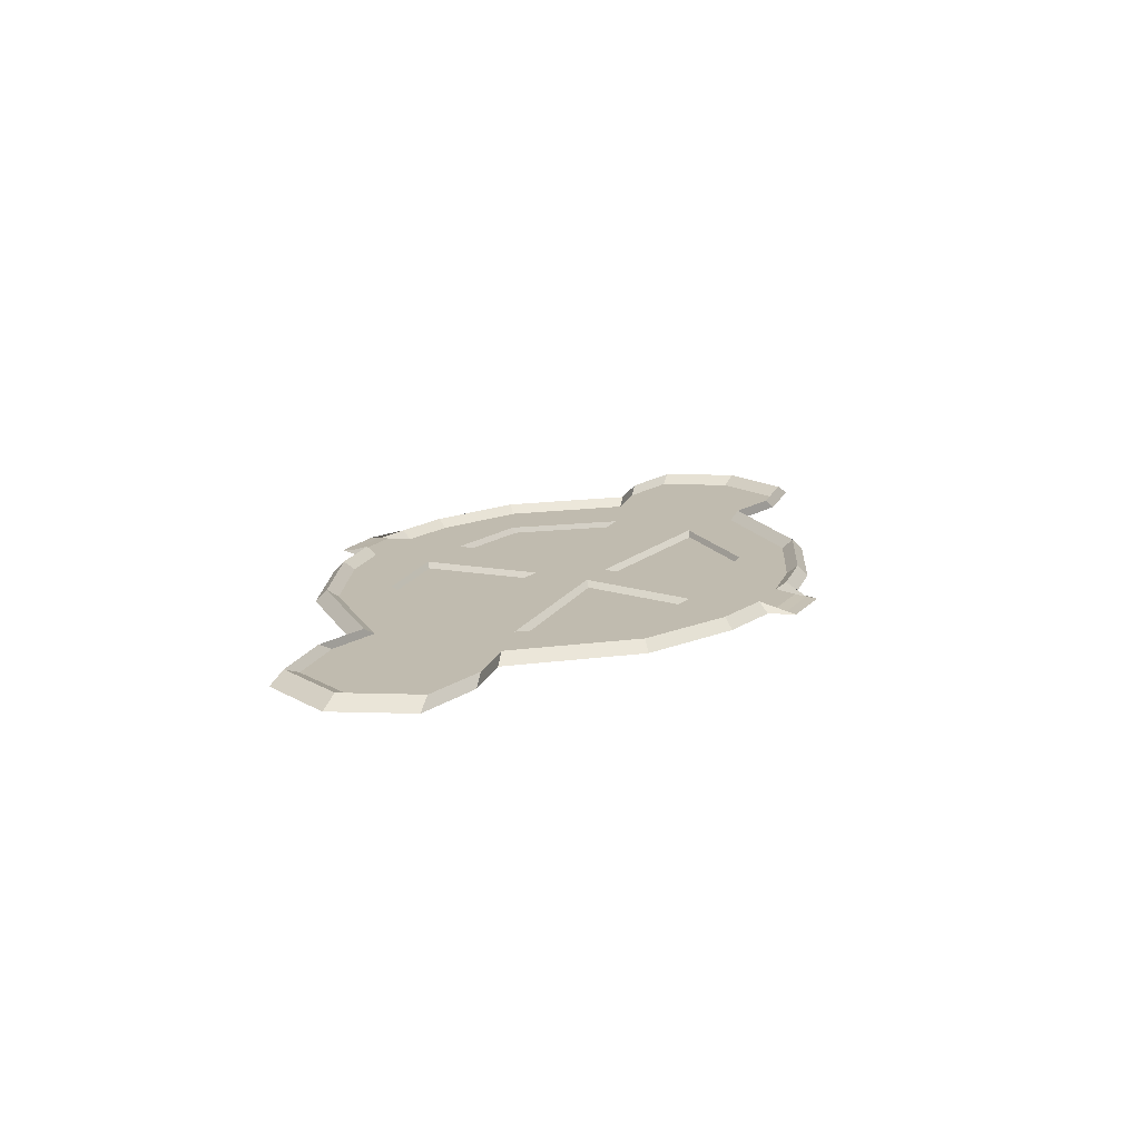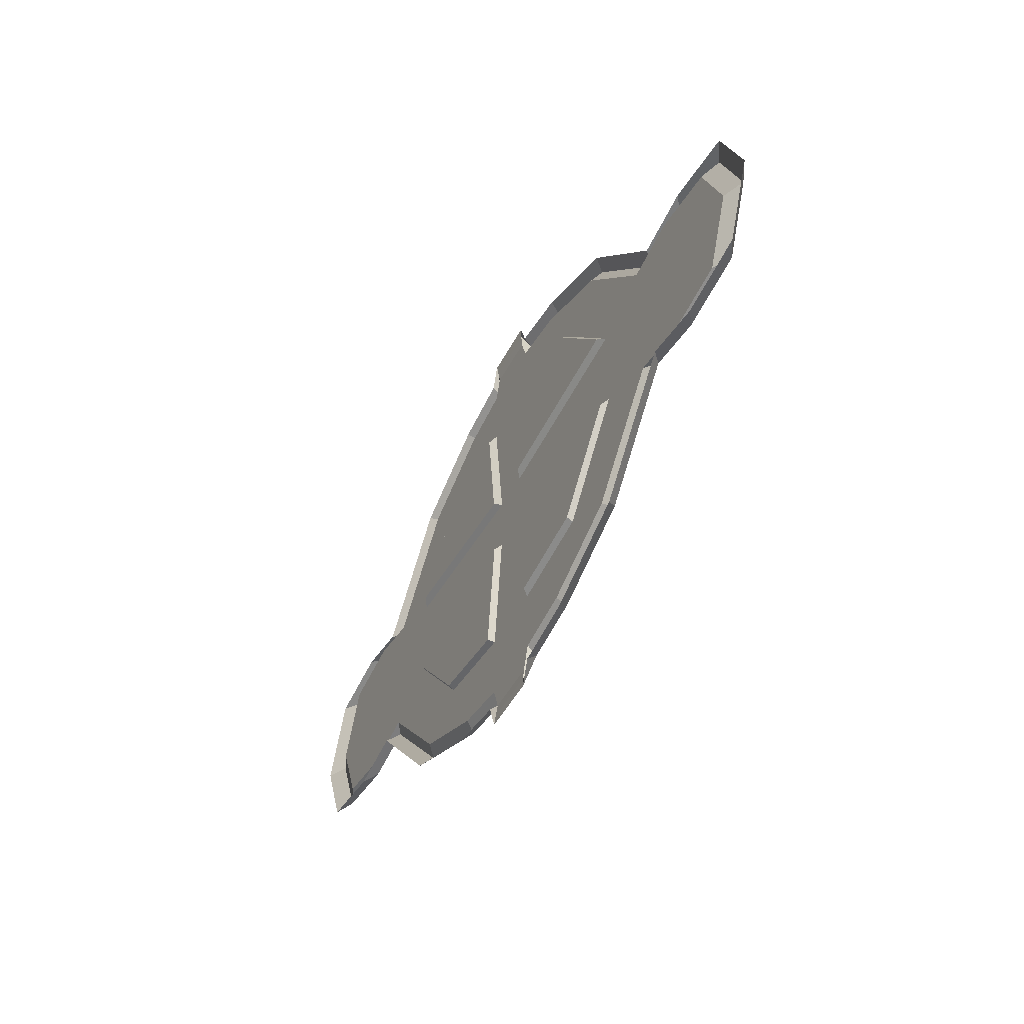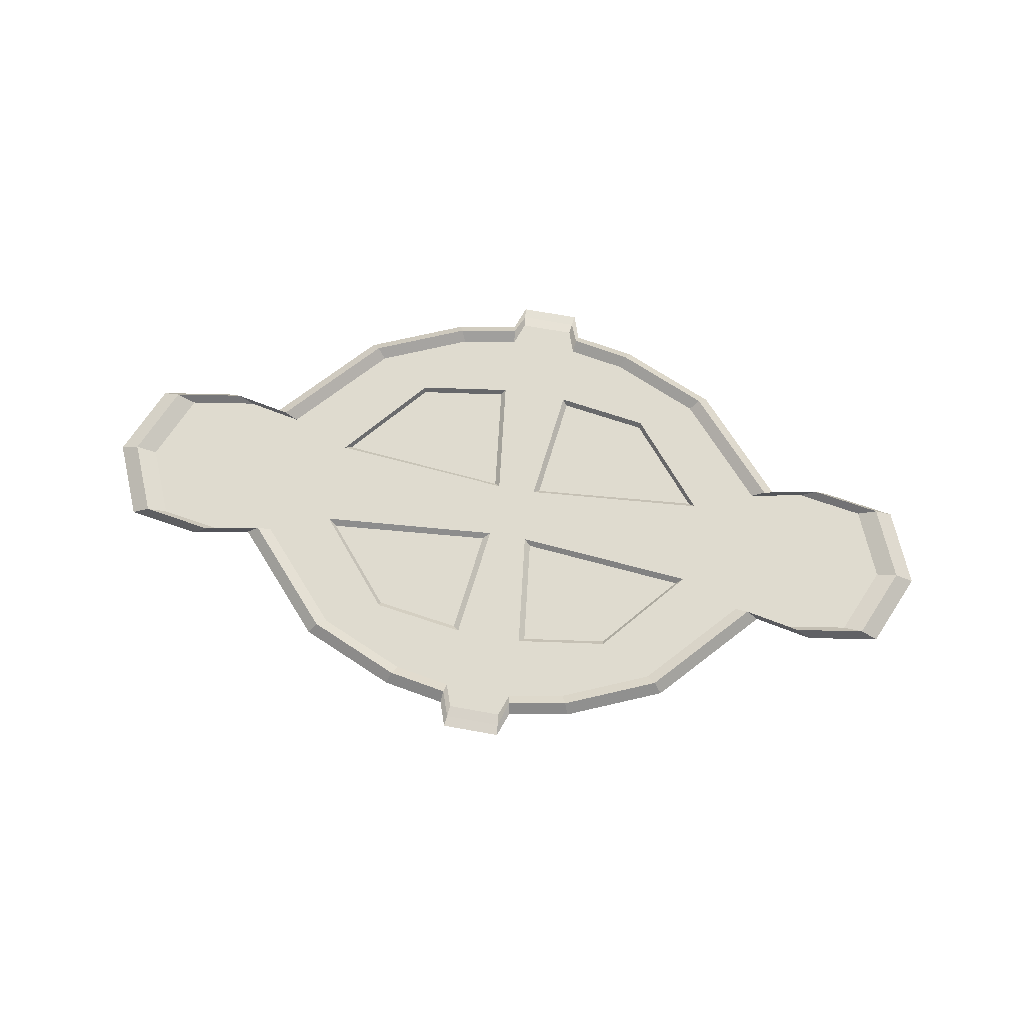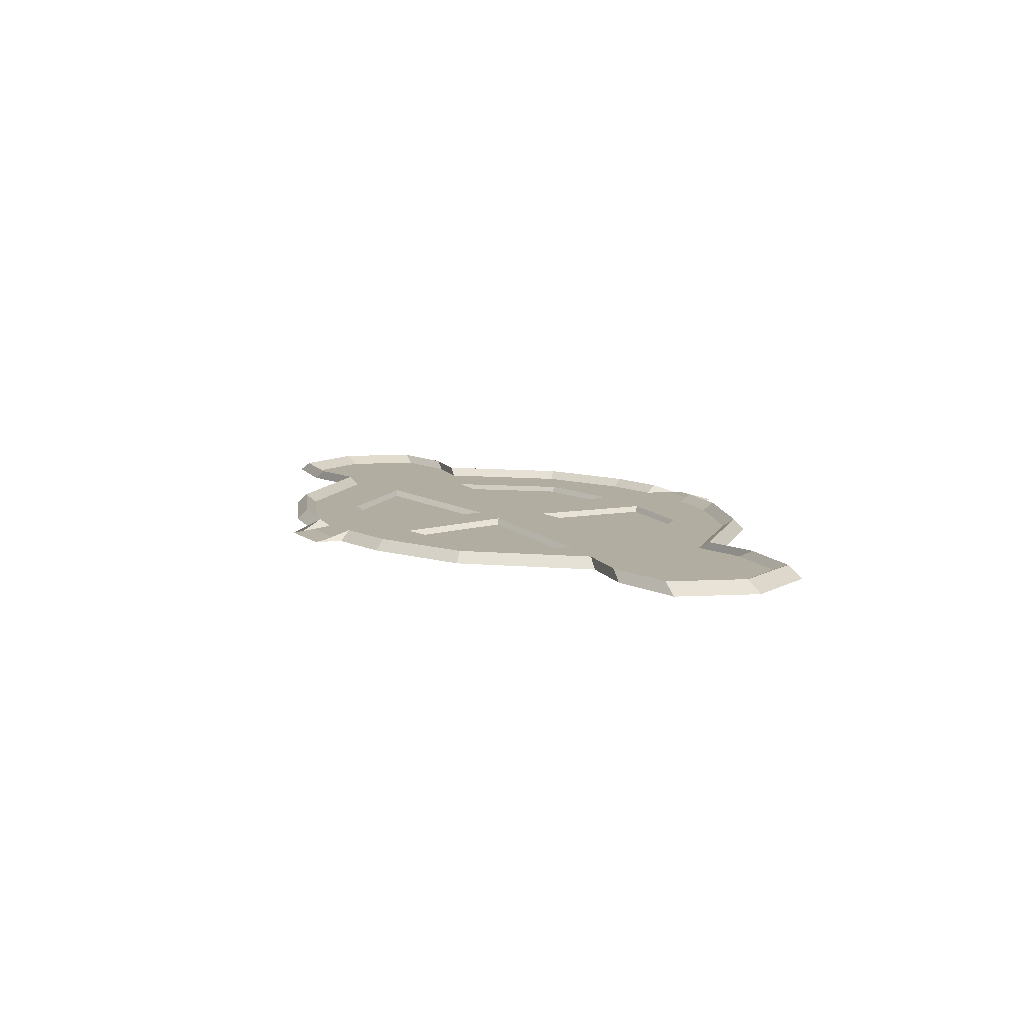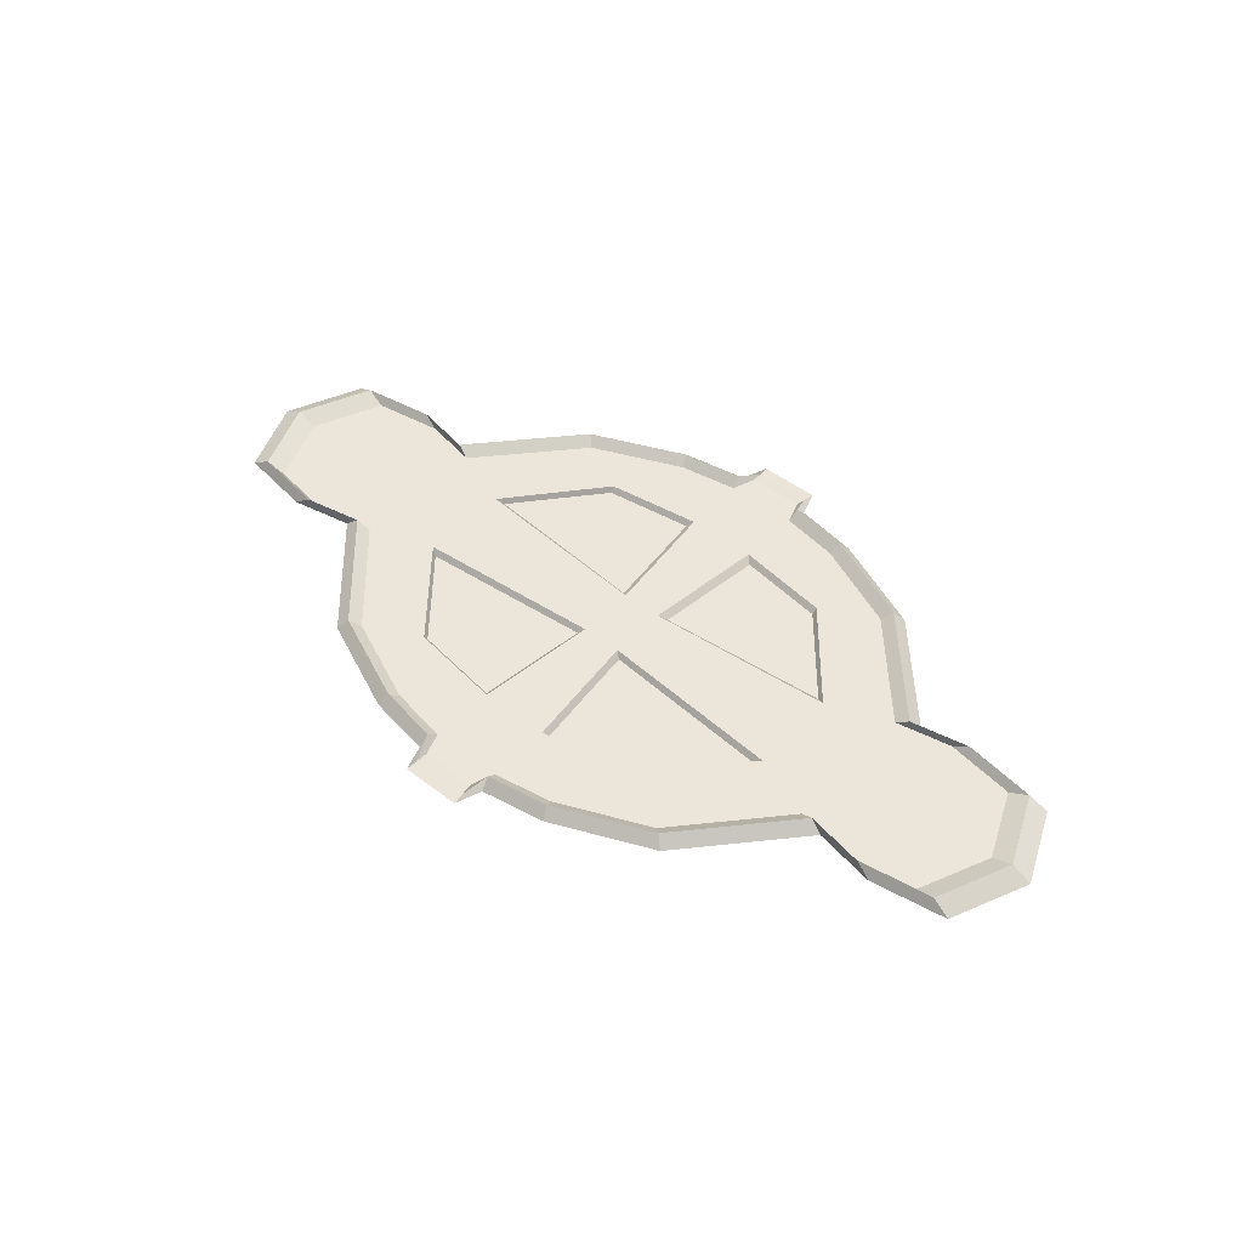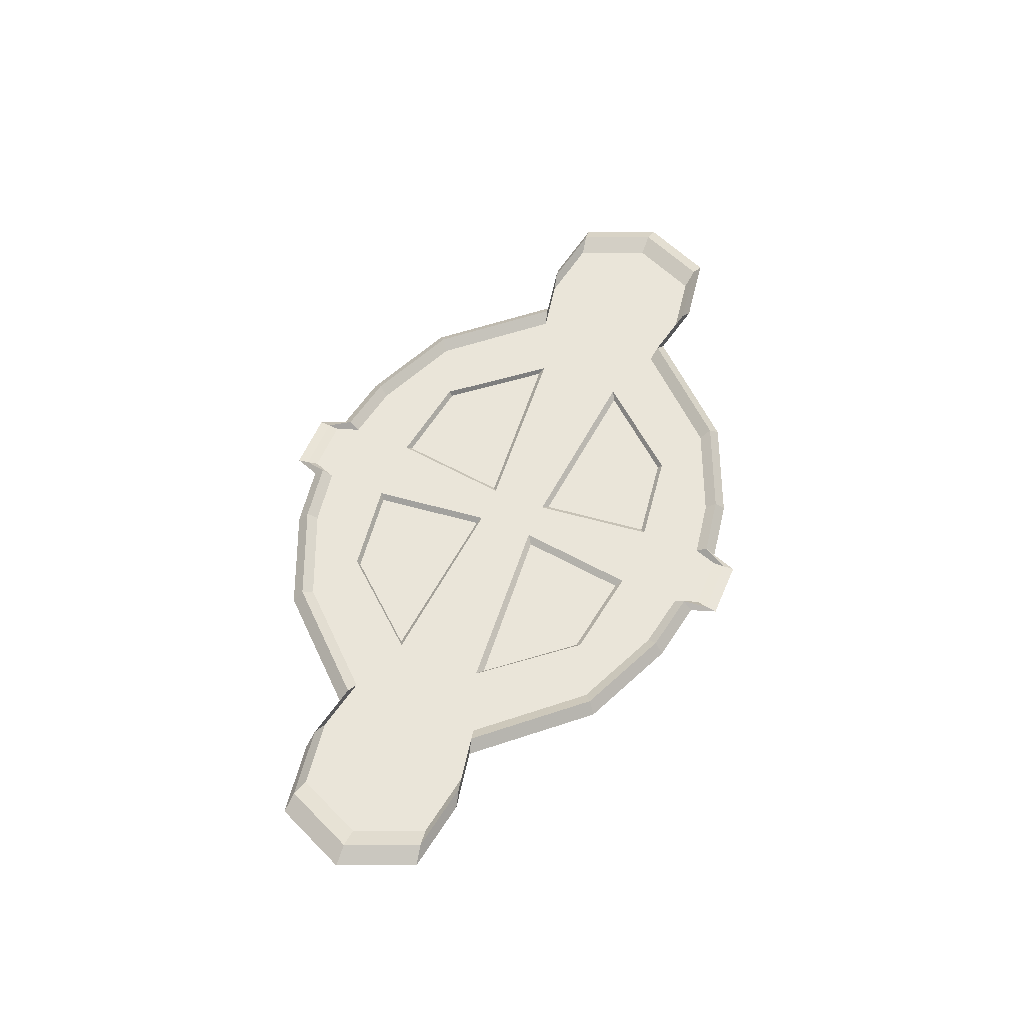
<metadata>
{"format":"obj","ext":"obj","renderer":"f3d","projection":"perspective","resolution":1024,"background":"white","views":[{"elev":16.1,"azim":-63.4,"up":"+Y"},{"elev":-46.8,"azim":63.8,"up":"+Z"},{"elev":70.3,"azim":10.2,"up":"+Y"},{"elev":10.5,"azim":59.9,"up":"+Y"},{"elev":47.2,"azim":-139.1,"up":"+Y"},{"elev":58.0,"azim":-67.0,"up":"+Y"}]}
</metadata>
<code>
v  15.84 0.8907 -14.25
v  11.12 0.8907 -11.78
v  17.81 0.8907 -3.863
v  23.3 0.8907 -5.98
v  0 0.8907 0.02289
v  0 0.8907 3.074
v  1.747 0.8907 2.541
v  17.81 0.8907 3.876
v  23.3 0.8907 6.003
v  23.3 0.8907 0.02289
v  1.747 0.8907 -2.518
v  0 0.8907 -3.051
v  17.13 0.4158 4.28
v  2.333 0.4158 2.987
v  3.474 0.4158 12.51
v  11.06 0.4158 11.41
v  -36.53 0.8907 0.02289
v  -28.09 0.8907 0.02467
v  -28.09 0.8907 -6.912
v  -33.97 0.8907 -5.98
v  33.97 0.8907 -5.98
v  28.09 0.8907 -6.912
v  28.09 0.8907 0.02467
v  36.53 0.8907 0.02289
v  -33.97 0.8907 6.003
v  -28.09 0.8907 6.935
v  28.09 0.8907 6.935
v  33.97 0.8907 6.003
v  -15.84 0.8907 -14.25
v  -23.3 0.8907 -5.98
v  -17.81 0.8907 -3.863
v  -11.12 0.8907 -11.78
v  -1.747 0.8907 -2.518
v  -23.3 0.8907 0.02289
v  -23.3 0.8907 6.003
v  -17.81 0.8907 3.876
v  -1.747 0.8907 2.541
v  -15.84 0.8907 14.25
v  -11.12 0.8907 11.78
v  0 0.8907 -14.22
v  -2.996 0.8907 -12.96
v  11.07 0.4158 -11.46
v  3.408 0.4158 -12.57
v  2.253 0.4158 -2.904
v  17.22 0.4158 -4.213
v  -2.996 0.8907 12.96
v  0 0.8907 14.22
v  11.12 0.8907 11.78
v  15.84 0.8907 14.25
v  -3.062 0.8907 18.45
v  -8.098 0.8907 17.58
v  -8.098 0.8907 -17.58
v  -3.062 0.8907 -18.45
v  0 0.8907 -18.45
v  2.996 0.8907 -12.96
v  3.062 0.8907 -18.45
v  3.062 0.8907 18.45
v  2.996 0.8907 12.96
v  0 0.8907 18.45
v  8.098 0.8907 -17.58
v  8.098 0.8907 17.58
v  -3.382 0.4158 -12.59
v  -11.07 0.4158 -11.48
v  -17.26 0.4158 -4.191
v  -2.22 0.4158 -2.88
v  -2.404 0.4158 3.042
v  -17.05 0.4158 4.33
v  -11.05 0.4158 11.37
v  -3.532 0.4158 12.46
v  0 0.8907 -20.48
v  2.348 0.8907 -20.48
v  2.348 0.8907 20.48
v  0 0.8907 20.48
v  -2.348 0.8907 -20.48
v  -2.348 0.8907 20.48
v  -16.61 1.602 14.93
v  -24.42 1.602 6.292
v  24.42 1.602 6.292
v  16.61 1.602 14.93
v  -24.42 1.602 -6.268
v  -16.61 1.602 -14.93
v  16.61 1.602 -14.93
v  24.42 1.602 -6.268
v  -29.44 1.602 -7.245
v  -38.29 1.602 0.02399
v  -35.61 1.602 -6.268
v  29.44 1.602 -7.245
v  35.61 1.602 -6.268
v  38.29 1.602 0.02399
v  -29.44 1.602 7.269
v  -35.61 1.602 6.292
v  29.44 1.602 7.269
v  35.61 1.602 6.292
v  -8.488 1.602 18.43
v  -3.21 1.602 19.34
v  -8.488 1.602 -18.43
v  -3.21 1.602 -19.34
v  8.488 1.602 -18.43
v  3.21 1.602 -19.34
v  8.488 1.602 18.43
v  3.21 1.602 19.34
v  2.461 0.7781 -21.47
v  0 0.7781 -21.47
v  2.461 0.7781 21.47
v  0 0.7781 21.47
v  -2.461 0.7781 -21.47
v  -2.461 0.7781 21.47
v  -17.35 0.6935 15.6
v  -25.51 0.6935 6.572
v  25.51 0.6935 6.572
v  17.35 0.6935 15.6
v  -25.51 0.6935 -6.547
v  -17.35 0.6935 -15.6
v  17.35 0.6935 -15.6
v  25.51 0.6935 -6.547
v  -30.75 0.6935 -7.567
v  -39.99 0.6935 0.02506
v  -37.2 0.6935 -6.547
v  30.75 0.6935 -7.567
v  37.2 0.6935 -6.547
v  39.99 0.6935 0.02506
v  -30.75 0.6935 7.592
v  -37.2 0.6935 6.572
v  30.75 0.6935 7.592
v  37.2 0.6935 6.572
v  -8.866 0.6935 19.25
v  -3.353 0.6935 20.2
v  -8.866 0.6935 -19.25
v  -3.353 0.6935 -20.2
v  8.866 0.6935 -19.25
v  3.353 0.6935 -20.2
v  8.866 0.6935 19.25
v  3.353 0.6935 20.2
v  2.57 0.6935 -22.42
v  0 0.6935 -22.42
v  2.57 0.6935 22.42
v  0 0.6935 22.42
v  -2.57 0.6935 -22.42
v  -2.57 0.6935 22.42
g pPlane1_pPlane1
f 1 2 3
f 3 4 1
f 5 6 7
f 5 7 8
f 8 9 10
f 5 8 10
f 11 12 5
f 11 5 10
f 10 4 3
f 10 3 11
f 13 14 15
f 15 16 13
f 17 18 19
f 19 20 17
f 21 22 23
f 23 24 21
f 25 26 18
f 18 17 25
f 24 23 27
f 27 28 24
f 29 30 31
f 31 32 29
f 5 12 33
f 5 33 31
f 31 30 34
f 34 5 31
f 34 35 36
f 34 36 37
f 37 6 5
f 37 5 34
f 35 38 39
f 39 36 35
f 40 41 33
f 33 12 40
f 42 43 44
f 44 45 42
f 6 37 46
f 46 47 6
f 9 8 48
f 48 49 9
f 50 39 38
f 38 51 50
f 52 29 32
f 32 53 52
f 54 40 55
f 54 55 2
f 2 56 54
f 57 48 58
f 57 58 47
f 47 59 57
f 53 32 41
f 53 41 40
f 40 54 53
f 56 2 1
f 1 60 56
f 59 47 46
f 59 46 39
f 39 50 59
f 61 49 48
f 48 57 61
f 62 63 64
f 64 65 62
f 55 40 12
f 12 11 55
f 66 67 68
f 68 69 66
f 7 6 47
f 47 58 7
f 22 4 10
f 10 23 22
f 23 10 9
f 9 27 23
f 26 35 34
f 34 18 26
f 18 34 30
f 30 19 18
f 70 54 56
f 56 71 70
f 72 57 59
f 59 73 72
f 74 53 54
f 54 70 74
f 73 59 50
f 50 75 73
f 63 32 31
f 31 64 63
f 64 31 33
f 33 65 64
f 65 33 41
f 41 62 65
f 62 41 32
f 32 63 62
f 67 36 39
f 39 68 67
f 68 39 46
f 46 69 68
f 69 46 37
f 37 66 69
f 66 37 36
f 36 67 66
f 14 7 58
f 58 15 14
f 15 58 48
f 48 16 15
f 16 48 8
f 8 13 16
f 13 8 7
f 7 14 13
f 43 55 11
f 11 44 43
f 44 11 3
f 3 45 44
f 45 3 2
f 2 42 45
f 42 2 55
f 55 43 42
f 76 38 35
f 35 77 76
f 78 9 49
f 49 79 78
f 80 30 29
f 29 81 80
f 82 1 4
f 4 83 82
f 84 19 30
f 30 80 84
f 85 17 20
f 20 86 85
f 83 4 22
f 22 87 83
f 88 21 24
f 24 89 88
f 77 35 26
f 26 90 77
f 91 25 17
f 17 85 91
f 92 27 9
f 9 78 92
f 89 24 28
f 28 93 89
f 94 51 38
f 38 76 94
f 95 50 51
f 51 94 95
f 81 29 52
f 52 96 81
f 96 52 53
f 53 97 96
f 98 60 1
f 1 82 98
f 99 56 60
f 60 98 99
f 79 49 61
f 61 100 79
f 100 61 57
f 57 101 100
f 87 22 21
f 21 88 87
f 93 28 27
f 27 92 93
f 90 26 25
f 25 91 90
f 86 20 19
f 19 84 86
f 71 56 99
f 71 99 102
f 103 70 71
f 71 102 103
f 101 57 72
f 72 104 101
f 104 72 73
f 73 105 104
f 97 53 74
f 74 106 97
f 106 74 70
f 70 103 106
f 75 50 95
f 75 95 107
f 105 73 75
f 75 107 105
f 108 76 77
f 77 109 108
f 110 78 79
f 79 111 110
f 112 80 81
f 81 113 112
f 114 82 83
f 83 115 114
f 116 84 80
f 80 112 116
f 117 85 86
f 86 118 117
f 115 83 87
f 87 119 115
f 120 88 89
f 89 121 120
f 109 77 90
f 90 122 109
f 123 91 85
f 85 117 123
f 124 92 78
f 78 110 124
f 121 89 93
f 93 125 121
f 126 94 76
f 76 108 126
f 127 95 94
f 94 126 127
f 113 81 96
f 96 128 113
f 128 96 97
f 97 129 128
f 130 98 82
f 82 114 130
f 131 99 98
f 98 130 131
f 111 79 100
f 100 132 111
f 132 100 101
f 101 133 132
f 119 87 88
f 88 120 119
f 125 93 92
f 92 124 125
f 122 90 91
f 91 123 122
f 118 86 84
f 84 116 118
f 134 102 99
f 99 131 134
f 135 103 102
f 102 134 135
f 133 101 104
f 104 136 133
f 136 104 105
f 105 137 136
f 129 97 106
f 106 138 129
f 138 106 103
f 103 135 138
f 139 107 95
f 95 127 139
f 137 105 107
f 107 139 137

</code>
